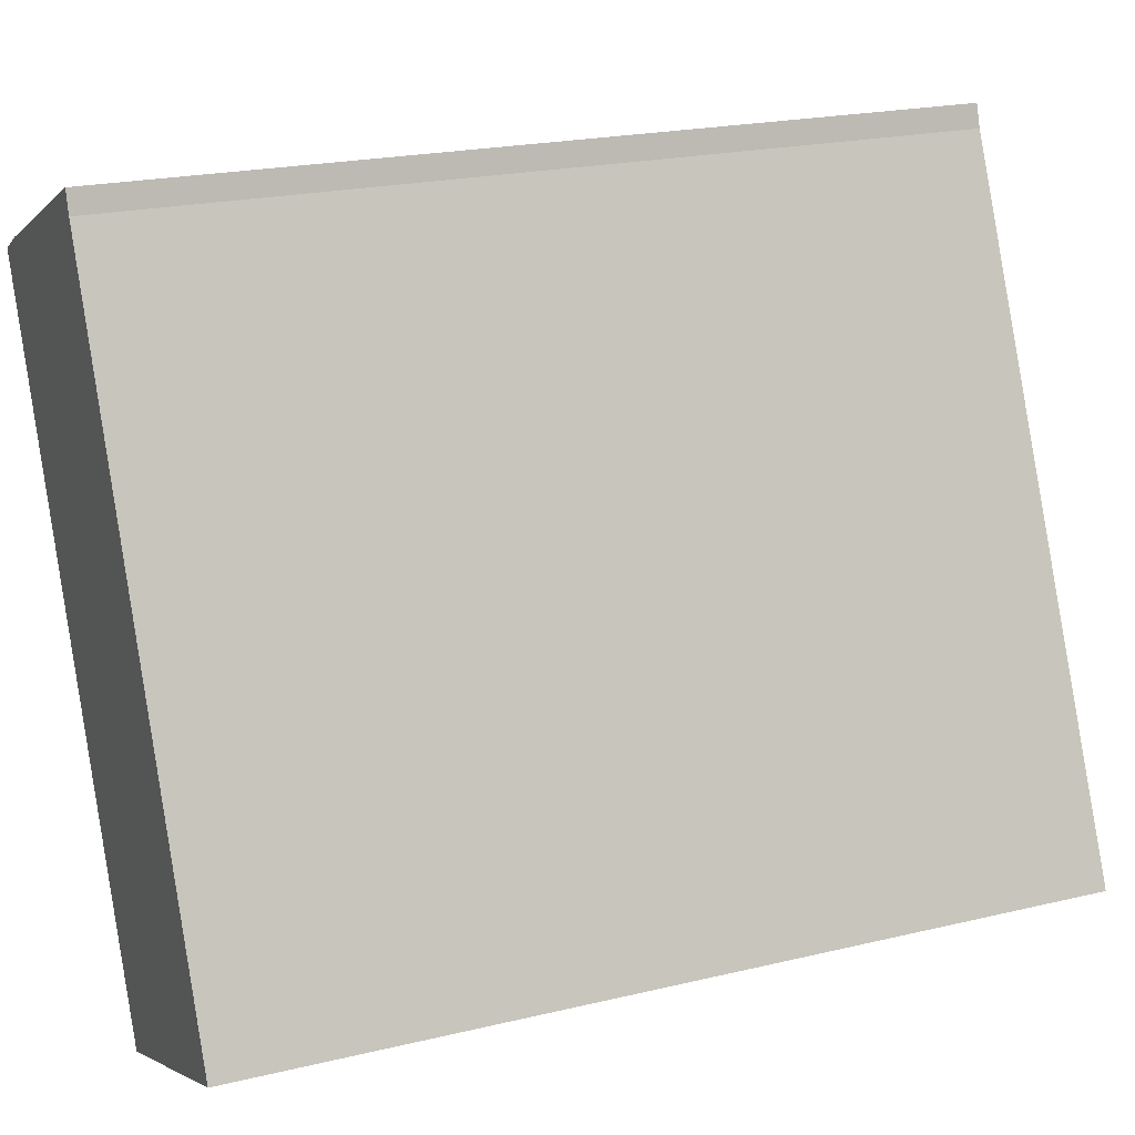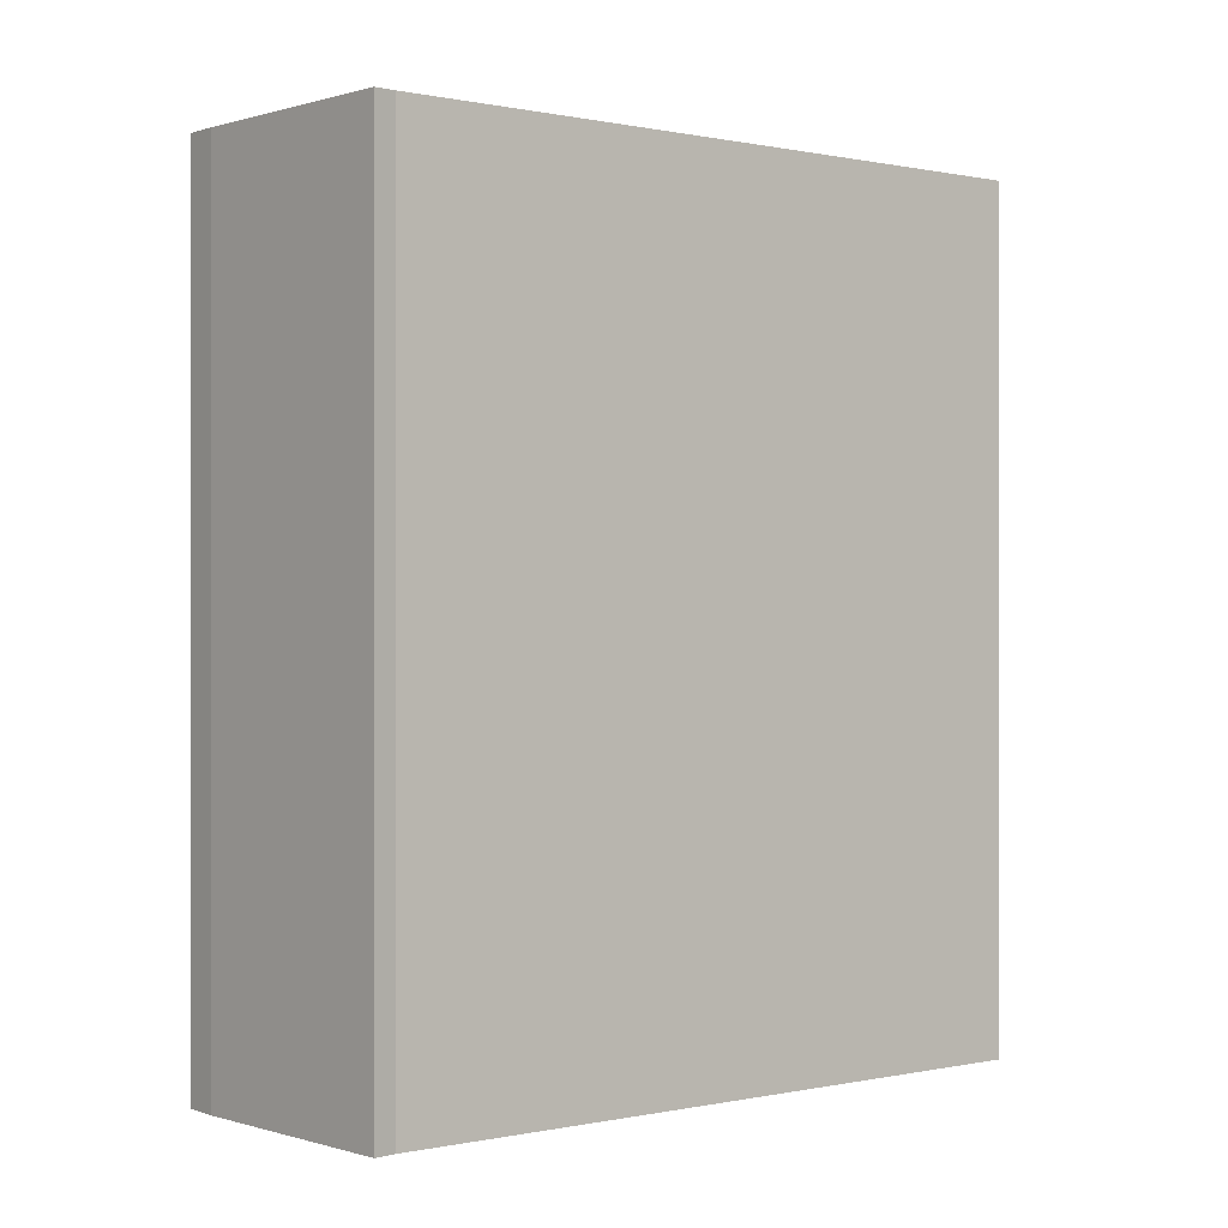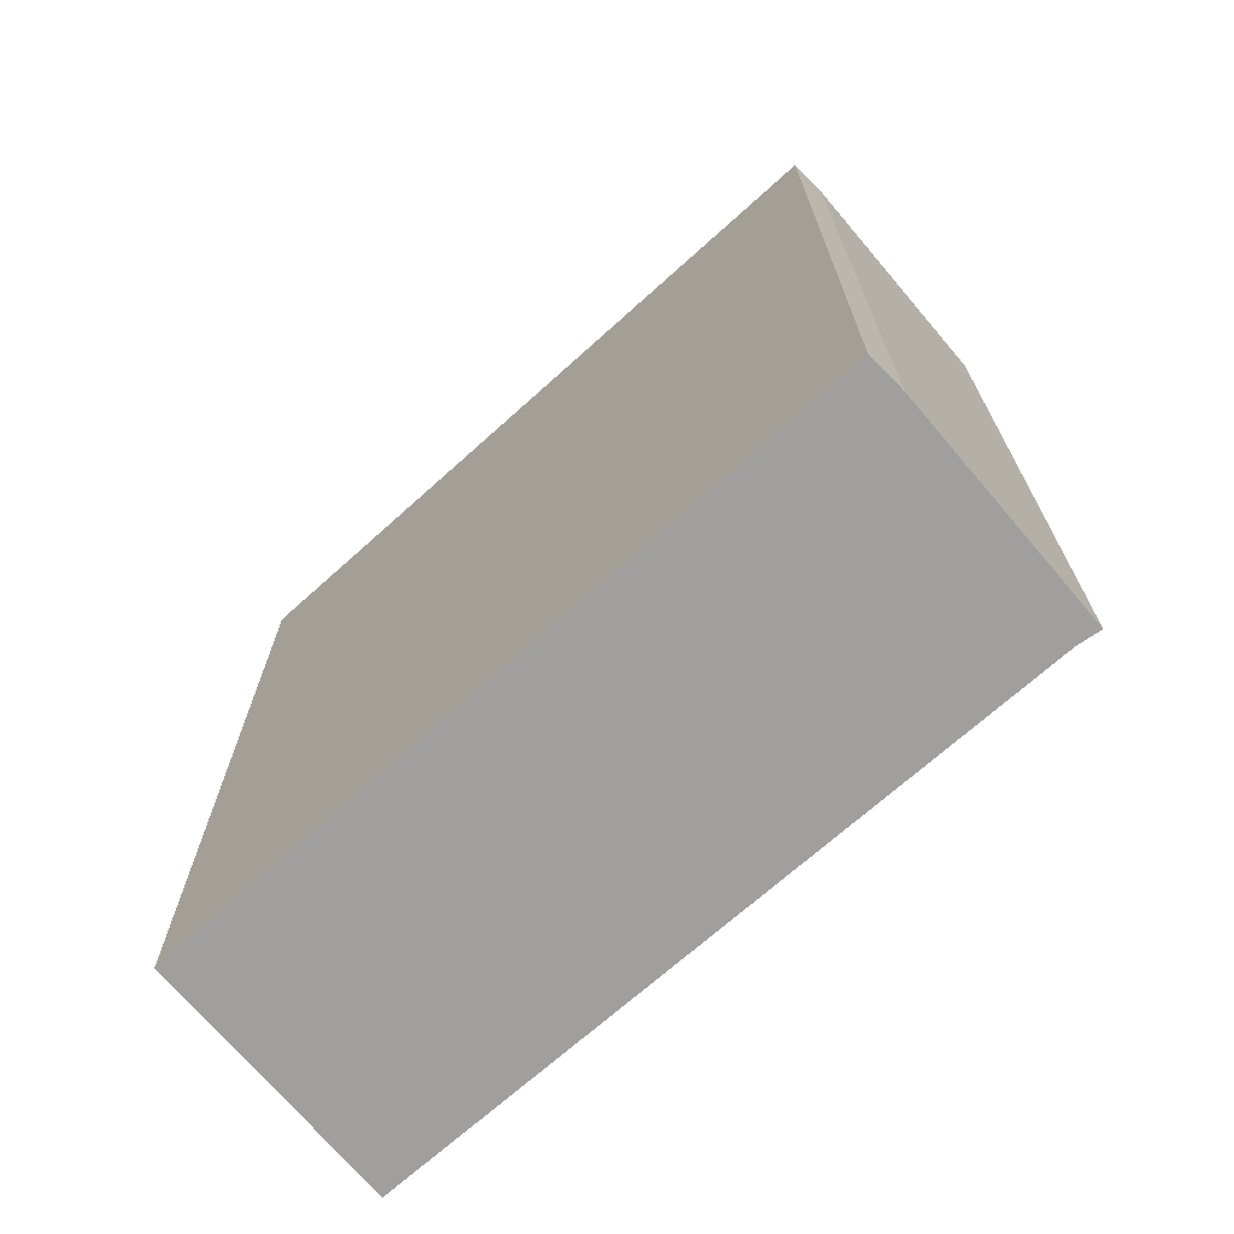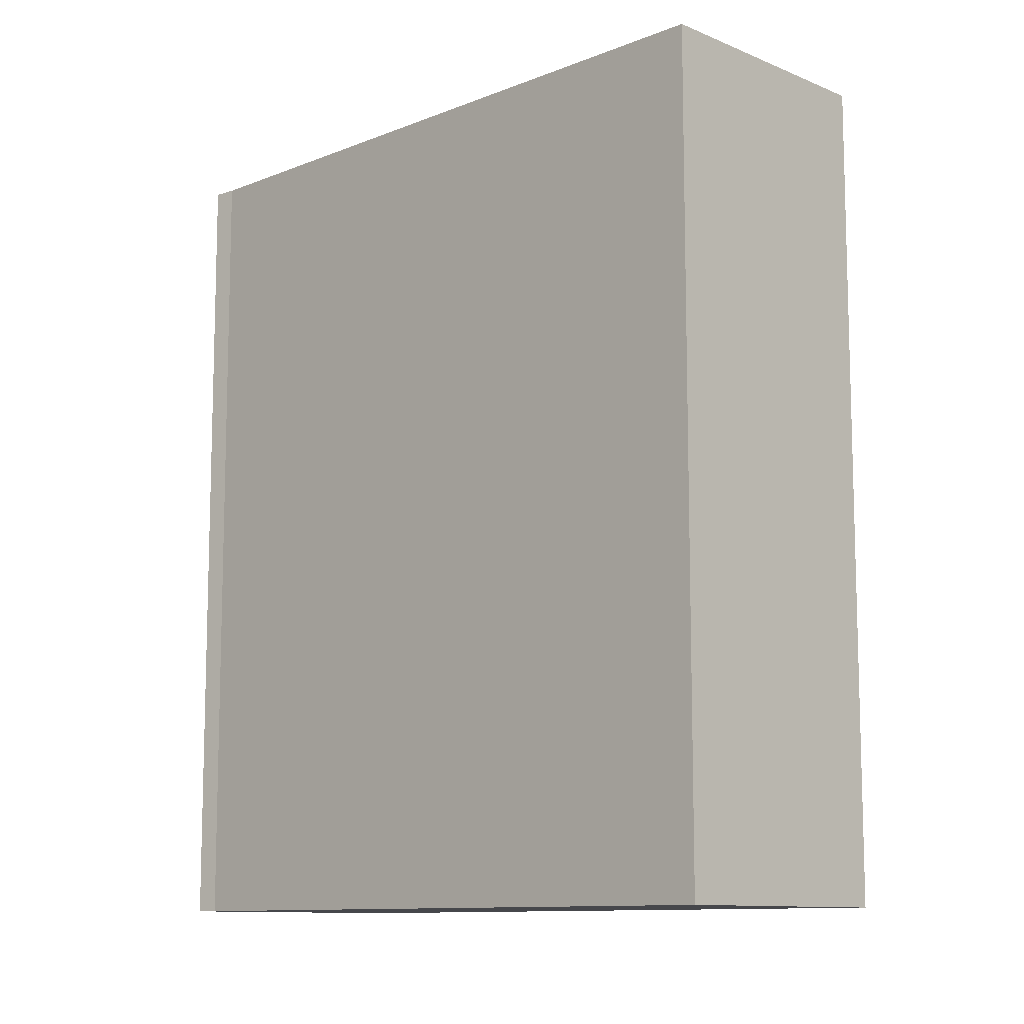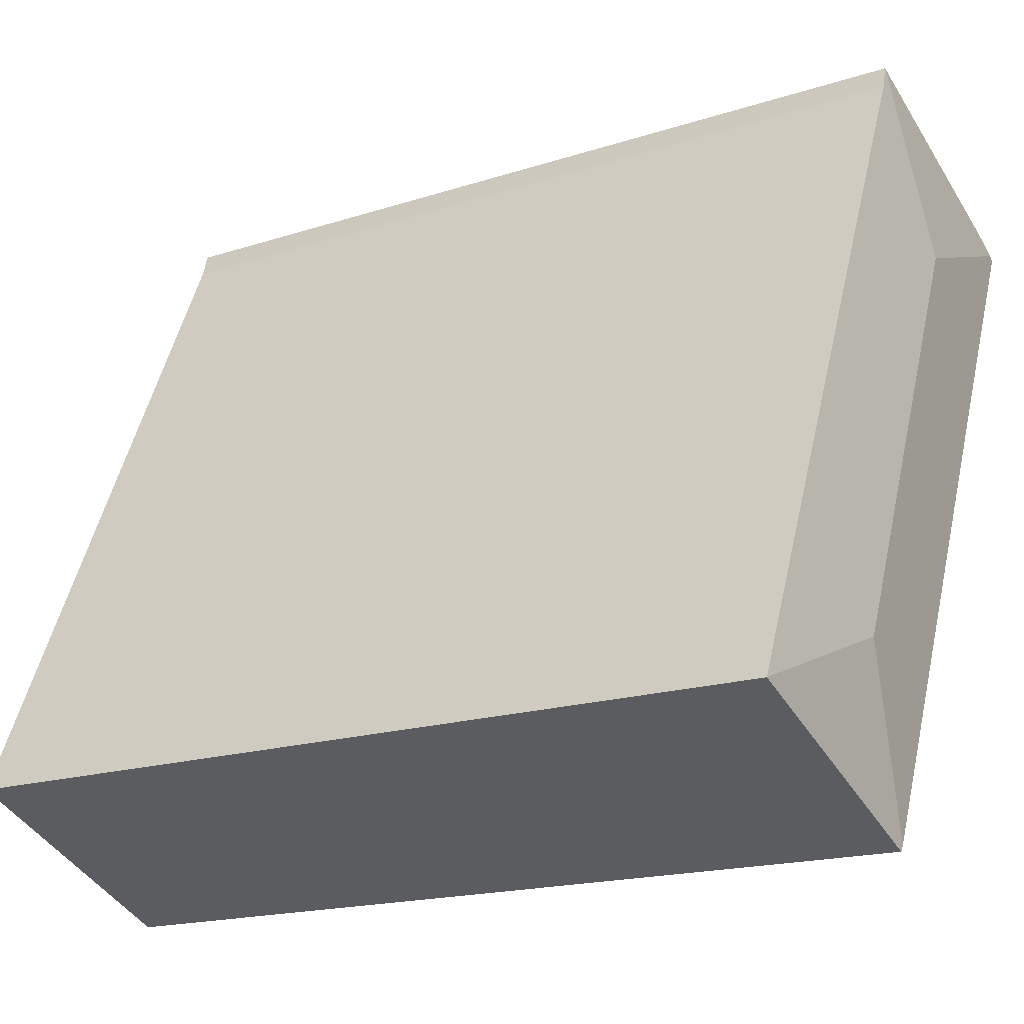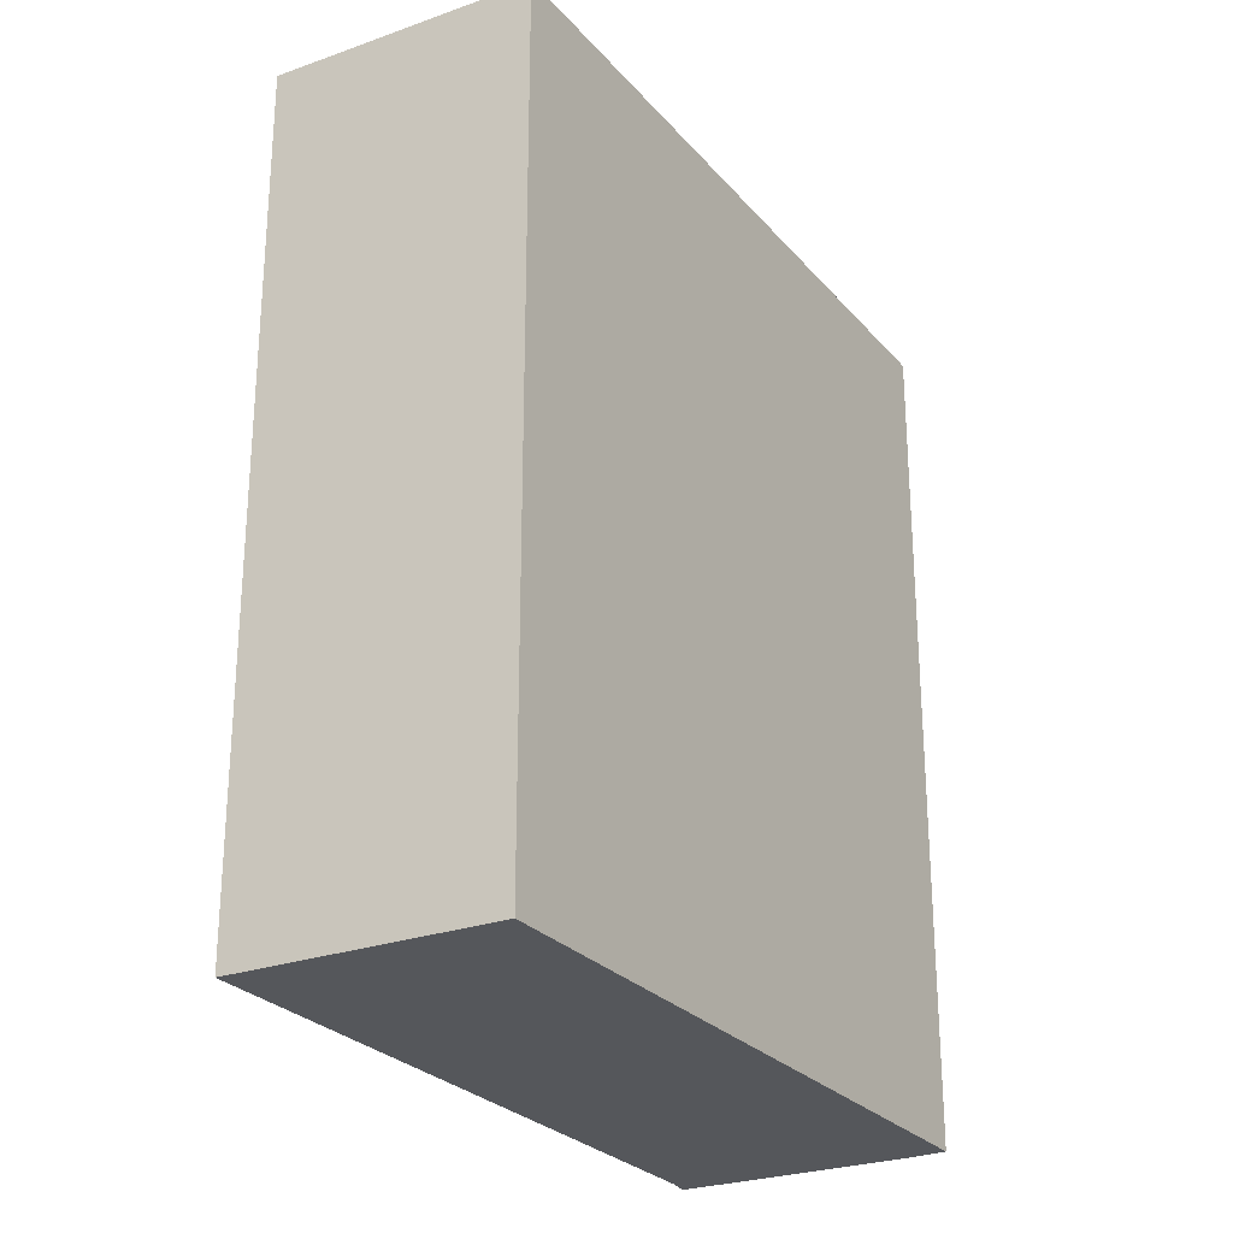
<metadata>
{"format":"obj","ext":"obj","renderer":"f3d","projection":"perspective","resolution":1024,"background":"white","views":[{"elev":21.3,"azim":66.9,"up":"+Z"},{"elev":0.1,"azim":26.2,"up":"+Y"},{"elev":-71.4,"azim":-72.7,"up":"+Y"},{"elev":-10.7,"azim":110.9,"up":"+Y"},{"elev":-17.6,"azim":122.8,"up":"+Z"},{"elev":-26.4,"azim":-173.6,"up":"+Y"}]}
</metadata>
<code>
v  2.492 11.7 -0.905
v  0.46 11.53 0.241
v  3.447 11.53 1.509
v  0.087 11.53 0.046
v  3.539 11.53 1.204
v  7.475 11.53 -7.584
v  5.02 11.7 -6.613
v  4.145 11.53 -8.994
v  4.109 11.53 -8.917
v  0 11.52 7.054e-16
v  4.145 5.507e-16 -8.994
v  0 0 0
v  4.109 5.46e-16 -8.917
v  0.46 -1.476e-17 0.241
v  0.087 -2.817e-18 0.046
v  3.447 -9.24e-17 1.509
v  3.539 -7.372e-17 1.204
v  7.475 4.644e-16 -7.584
g defaultobject
f 1 2 3
f 2 1 4
f 5 1 3
f 1 5 6
f 1 6 7
f 8 7 6
f 7 8 9
f 4 9 10
f 9 4 1
f 9 1 7
f 8 10 9
f 10 8 11
f 10 11 12
f 12 11 13
f 10 2 4
f 2 10 14
f 14 10 12
f 14 12 15
f 14 3 2
f 3 14 16
f 3 17 5
f 17 3 16
f 17 6 5
f 6 17 18
f 18 8 6
f 8 18 11
f 18 13 11
f 13 18 12
f 12 18 17
f 12 17 15
f 15 17 14
f 14 17 16

</code>
